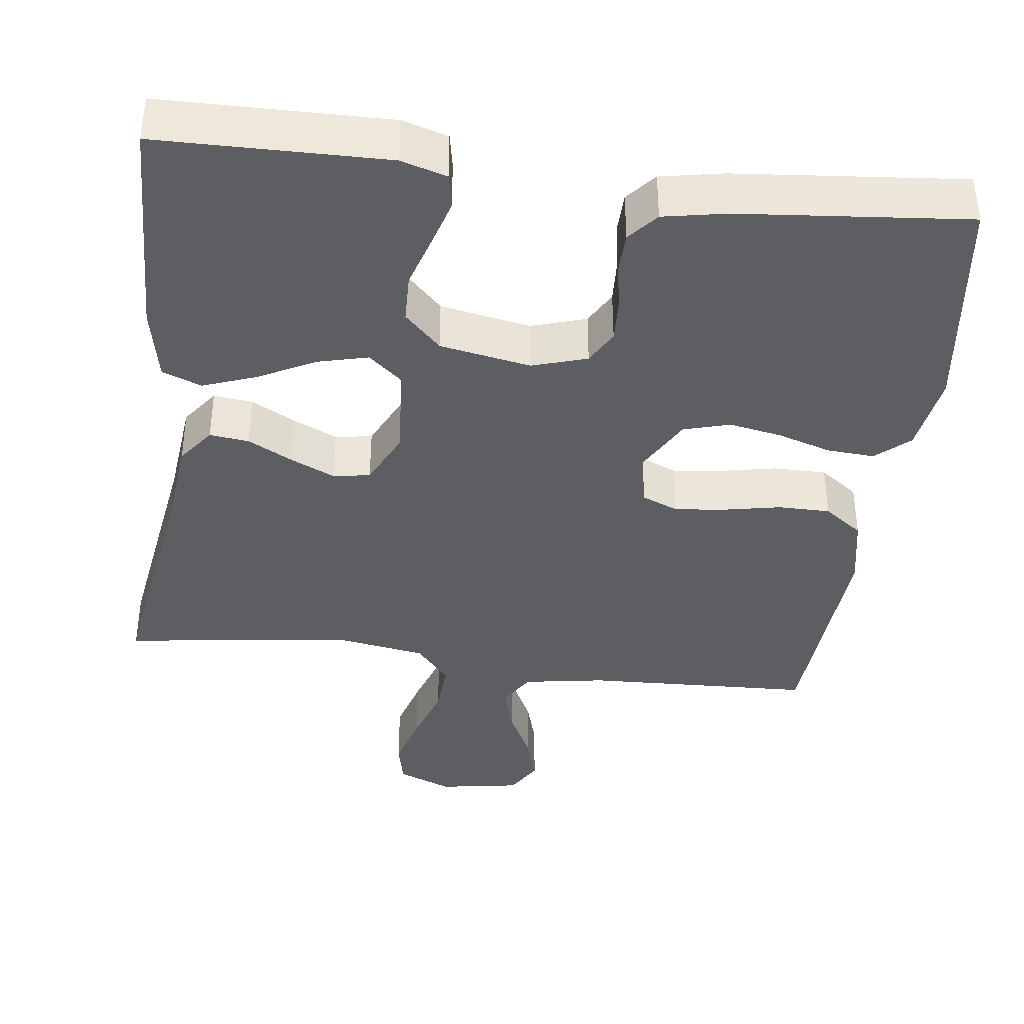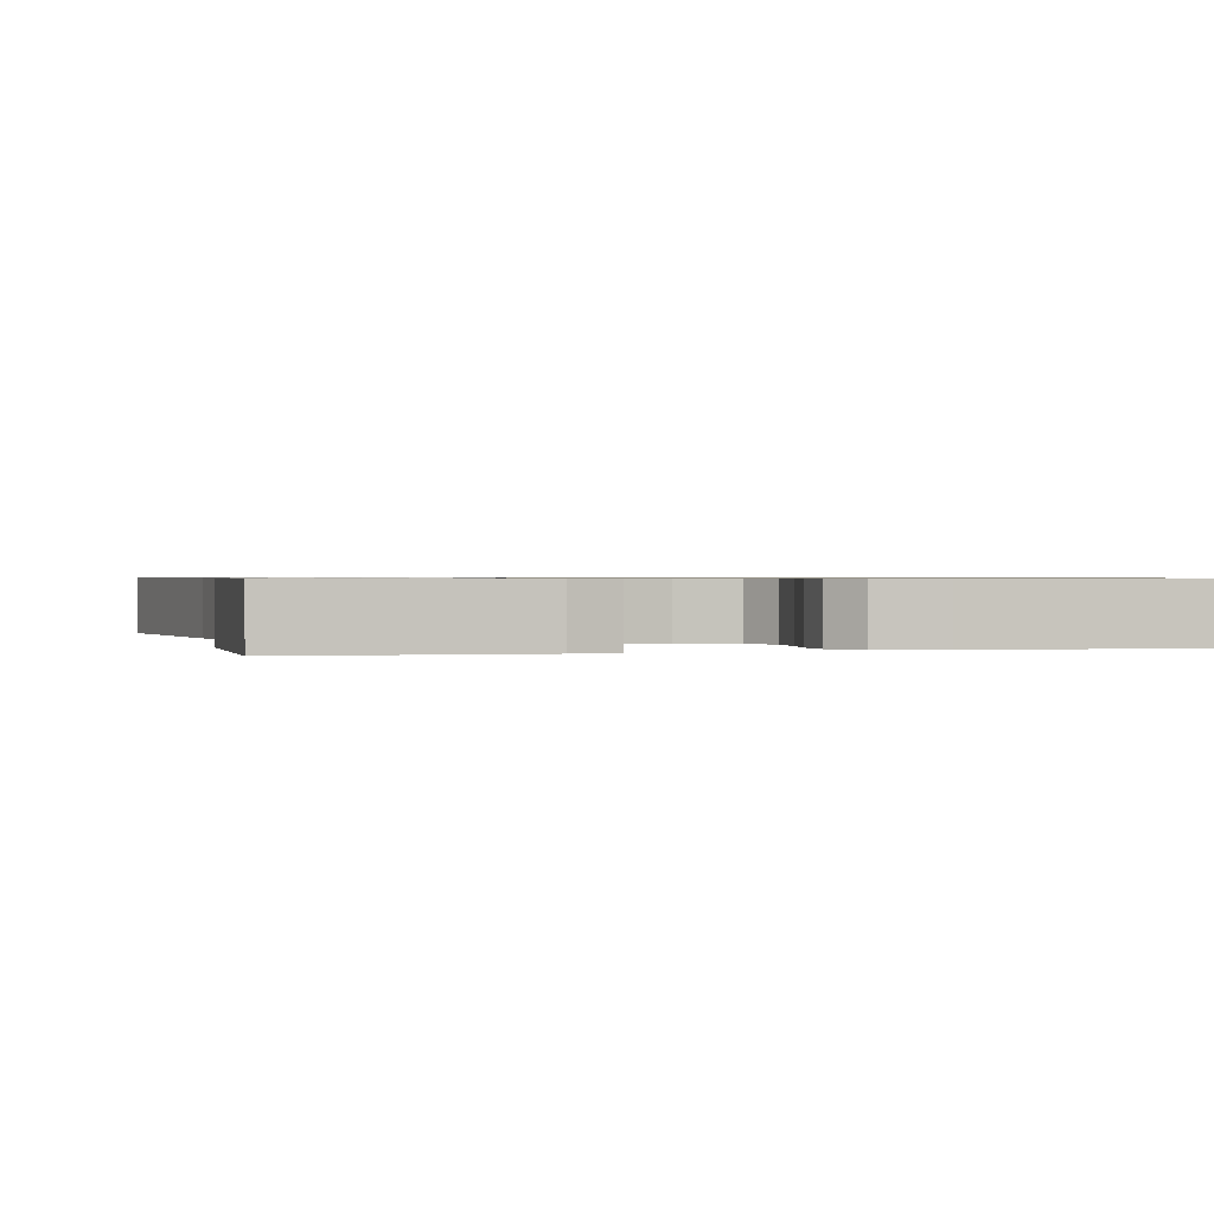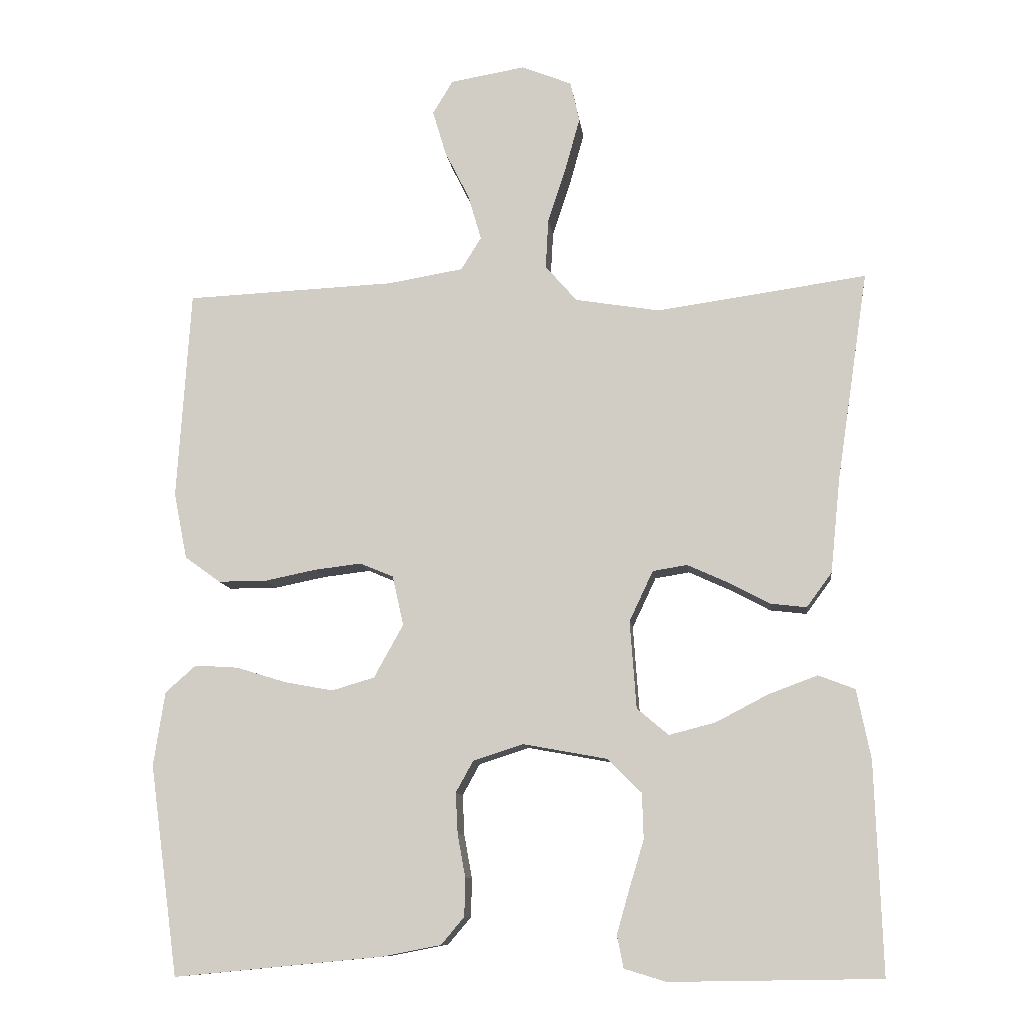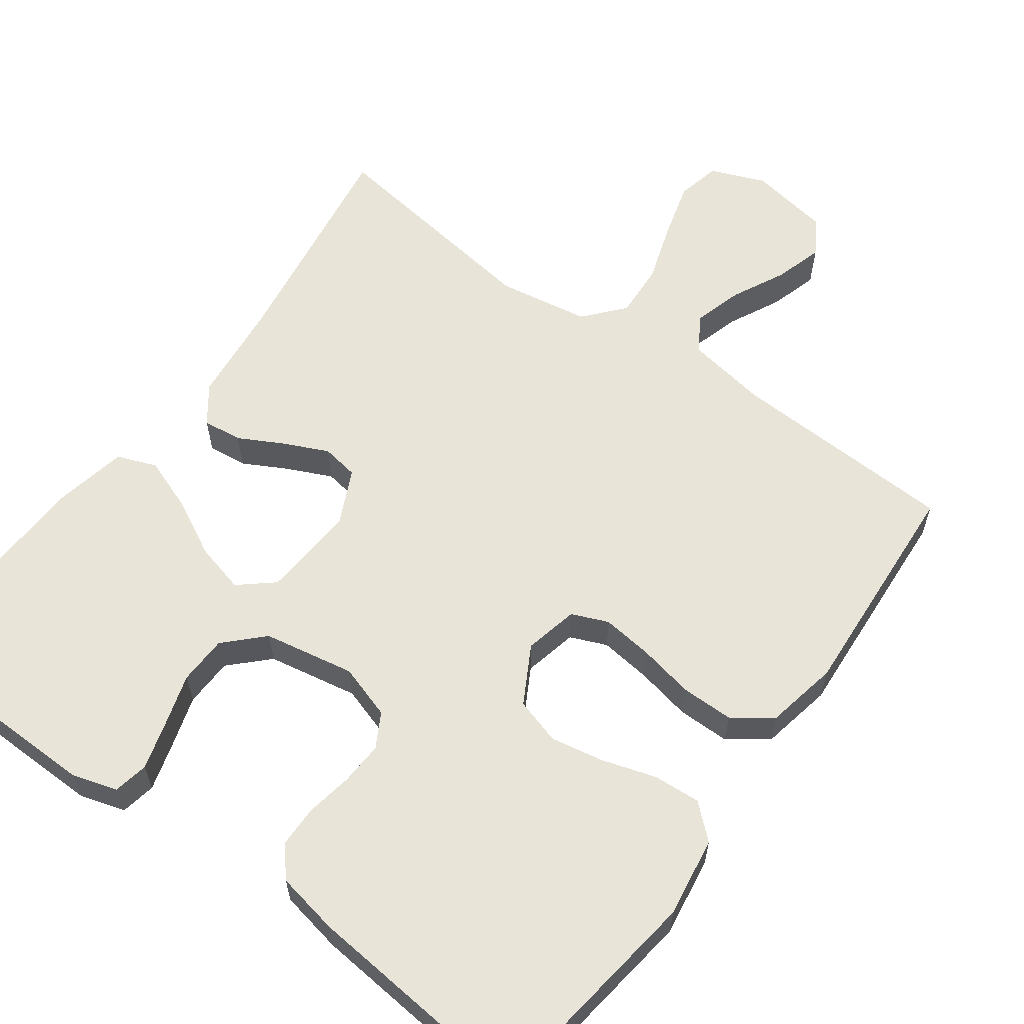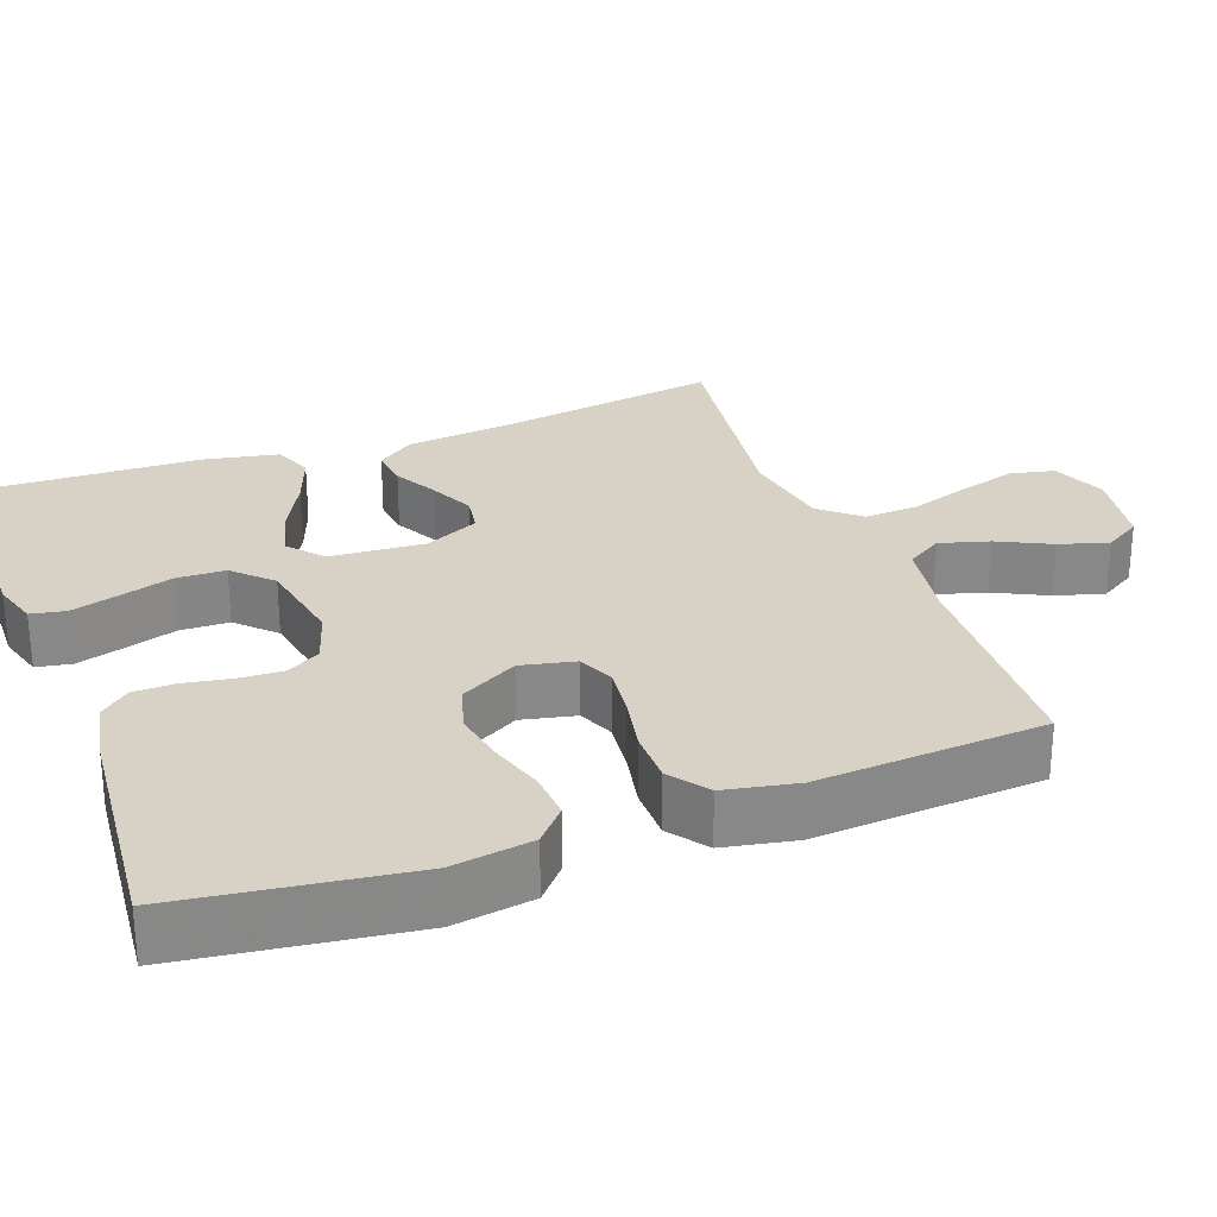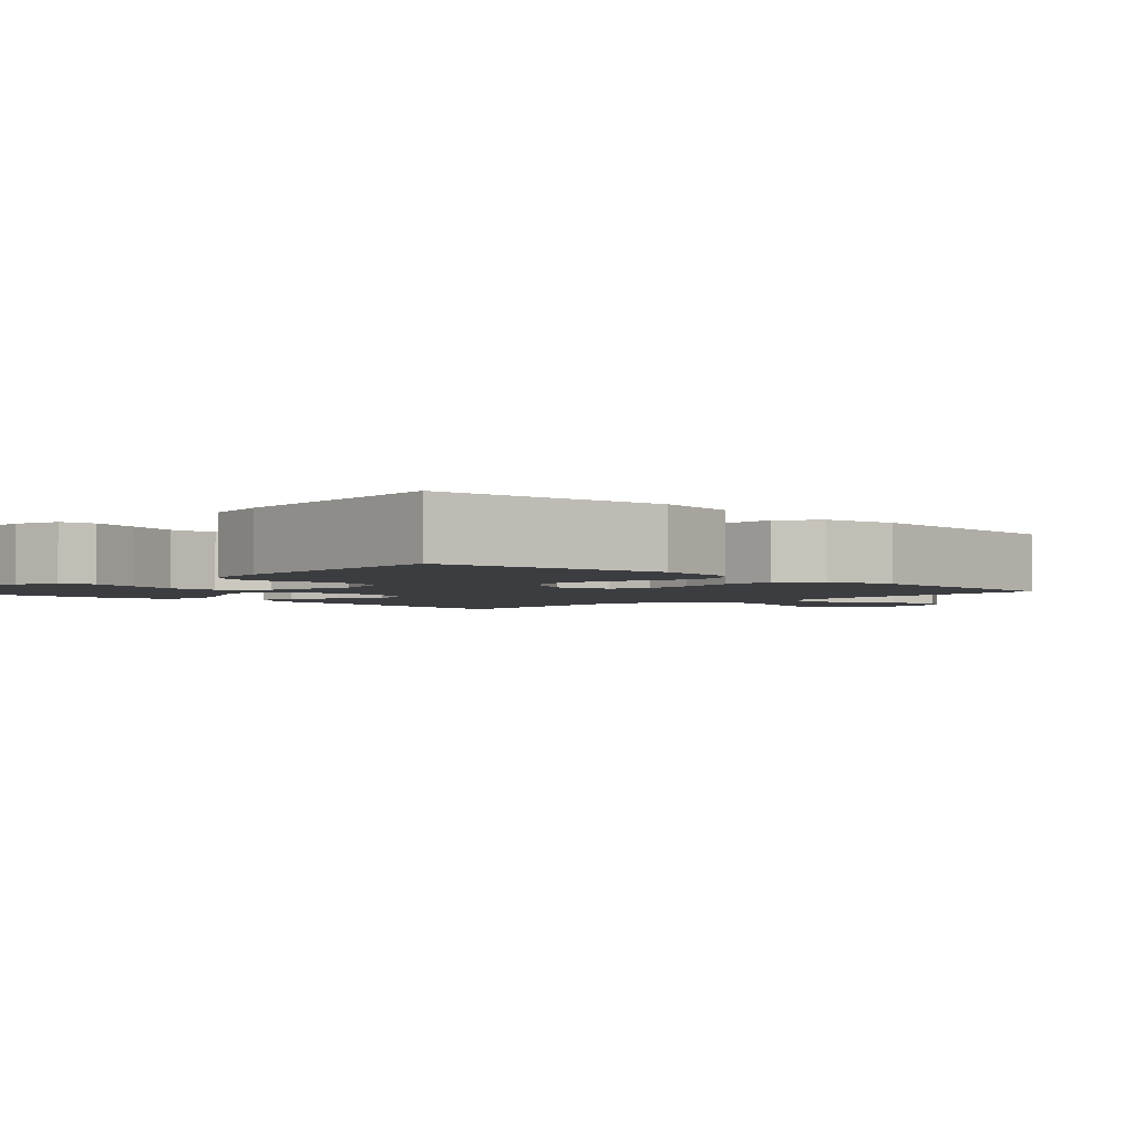
<metadata>
{"format":"obj","ext":"obj","renderer":"f3d","projection":"perspective","resolution":1024,"background":"white","views":[{"elev":-38.9,"azim":172.6,"up":"+Y"},{"elev":0.7,"azim":164.9,"up":"+Y"},{"elev":-10.4,"azim":6.8,"up":"+Z"},{"elev":60.3,"azim":-144.0,"up":"+Y"},{"elev":27.6,"azim":-110.6,"up":"+Y"},{"elev":-2.7,"azim":-134.7,"up":"+Y"}]}
</metadata>
<code>
v -0.5 0.07 0.5
v -0.2 0.07 0.513
v -0.092 0.07 0.531
v -0.063 0.07 0.578
v -0.082 0.07 0.643
v -0.117 0.07 0.713
v -0.136 0.07 0.777
v -0.107 0.07 0.825
v 0 0.07 0.843
v 0.072 0.07 0.814
v 0.085 0.07 0.756
v 0.064 0.07 0.681
v 0.038 0.07 0.602
v 0.034 0.07 0.53
v 0.079 0.07 0.478
v 0.2 0.07 0.458
v 0.5 0.07 0.5
v 0.455 0.07 0.2
v 0.441 0.07 0.065
v 0.405 0.07 0.016
v 0.353 0.07 0.022
v 0.295 0.07 0.053
v 0.236 0.07 0.08
v 0.187 0.07 0.072
v 0.153 0.07 0
v 0.162 0.07 -0.125
v 0.207 0.07 -0.163
v 0.273 0.07 -0.146
v 0.348 0.07 -0.107
v 0.418 0.07 -0.081
v 0.47 0.07 -0.101
v 0.49 0.07 -0.2
v 0.5 0.07 -0.5
v 0.2 0.07 -0.505
v 0.14 0.07 -0.487
v 0.131 0.07 -0.441
v 0.149 0.07 -0.378
v 0.17 0.07 -0.309
v 0.168 0.07 -0.244
v 0.12 0.07 -0.196
v 0 0.07 -0.174
v -0.072 0.07 -0.197
v -0.097 0.07 -0.242
v -0.094 0.07 -0.3
v -0.083 0.07 -0.361
v -0.084 0.07 -0.416
v -0.117 0.07 -0.455
v -0.2 0.07 -0.471
v -0.5 0.07 -0.5
v -0.541 0.07 -0.2
v -0.525 0.07 -0.094
v -0.481 0.07 -0.055
v -0.419 0.07 -0.059
v -0.348 0.07 -0.081
v -0.278 0.07 -0.094
v -0.217 0.07 -0.076
v -0.175 0.07 0
v -0.191 0.07 0.071
v -0.239 0.07 0.091
v -0.306 0.07 0.083
v -0.38 0.07 0.068
v -0.449 0.07 0.068
v -0.5 0.07 0.105
v -0.519 0.07 0.2
v -0.5 0 0.5
v -0.2 0 0.513
v -0.092 0 0.531
v -0.063 0 0.578
v -0.082 0 0.643
v -0.117 0 0.713
v -0.136 0 0.777
v -0.107 0 0.825
v 0 0 0.843
v 0.072 0 0.814
v 0.085 0 0.756
v 0.064 0 0.681
v 0.038 0 0.602
v 0.034 0 0.53
v 0.079 0 0.478
v 0.2 0 0.458
v 0.5 0 0.5
v 0.455 0 0.2
v 0.441 0 0.065
v 0.405 0 0.016
v 0.353 0 0.022
v 0.295 0 0.053
v 0.236 0 0.08
v 0.187 0 0.072
v 0.153 0 0
v 0.162 0 -0.125
v 0.207 0 -0.163
v 0.273 0 -0.146
v 0.348 0 -0.107
v 0.418 0 -0.081
v 0.47 0 -0.101
v 0.49 0 -0.2
v 0.5 0 -0.5
v 0.2 0 -0.505
v 0.14 0 -0.487
v 0.131 0 -0.441
v 0.149 0 -0.378
v 0.17 0 -0.309
v 0.168 0 -0.244
v 0.12 0 -0.196
v 0 0 -0.174
v -0.072 0 -0.197
v -0.097 0 -0.242
v -0.094 0 -0.3
v -0.083 0 -0.361
v -0.084 0 -0.416
v -0.117 0 -0.455
v -0.2 0 -0.471
v -0.5 0 -0.5
v -0.541 0 -0.2
v -0.525 0 -0.094
v -0.481 0 -0.055
v -0.419 0 -0.059
v -0.348 0 -0.081
v -0.278 0 -0.094
v -0.217 0 -0.076
v -0.175 0 0
v -0.191 0 0.071
v -0.239 0 0.091
v -0.306 0 0.083
v -0.38 0 0.068
v -0.449 0 0.068
v -0.5 0 0.105
v -0.519 0 0.2
f 64 1 2
f 63 64 2
f 62 63 2
f 61 62 2
f 60 61 2
f 59 60 2 3
f 58 59 3 4
f 57 58 4
f 52 53 54
f 51 52 54
f 50 51 54
f 49 50 54
f 48 49 54
f 47 48 54
f 46 47 54
f 45 46 54
f 44 45 54
f 43 44 54 55
f 42 43 55 56
f 36 37 38
f 35 36 38
f 34 35 38
f 33 34 38
f 32 33 38
f 31 32 38
f 30 31 38
f 29 30 38
f 28 29 38
f 27 28 38 39
f 26 27 39 40
f 20 21 22
f 19 20 22
f 18 19 22
f 18 22 23
f 17 18 23
f 16 17 23
f 15 16 23 24
f 11 12 13
f 10 11 13
f 9 10 13
f 8 9 13
f 7 8 13
f 6 7 13
f 5 6 13
f 4 5 13 14
f 15 24 25
f 14 15 25
f 4 14 25
f 57 4 25
f 26 40 41
f 25 26 41
f 57 25 41
f 56 57 41
f 41 42 56
f 66 65 128
f 66 128 127
f 66 127 126
f 66 126 125
f 66 125 124
f 67 66 124 123
f 68 67 123 122
f 68 122 121
f 118 117 116
f 118 116 115
f 118 115 114
f 118 114 113
f 118 113 112
f 118 112 111
f 118 111 110
f 118 110 109
f 118 109 108
f 119 118 108 107
f 120 119 107 106
f 102 101 100
f 102 100 99
f 102 99 98
f 102 98 97
f 102 97 96
f 102 96 95
f 102 95 94
f 102 94 93
f 102 93 92
f 103 102 92 91
f 104 103 91 90
f 86 85 84
f 86 84 83
f 86 83 82
f 87 86 82
f 87 82 81
f 87 81 80
f 88 87 80 79
f 77 76 75
f 77 75 74
f 77 74 73
f 77 73 72
f 77 72 71
f 77 71 70
f 77 70 69
f 78 77 69 68
f 89 88 79
f 89 79 78
f 89 78 68
f 89 68 121
f 105 104 90
f 105 90 89
f 105 89 121
f 105 121 120
f 120 106 105
f 1 65 66 2
f 2 66 67 3
f 3 67 68 4
f 4 68 69 5
f 5 69 70 6
f 6 70 71 7
f 7 71 72 8
f 8 72 73 9
f 9 73 74 10
f 10 74 75 11
f 11 75 76 12
f 12 76 77 13
f 13 77 78 14
f 14 78 79 15
f 15 79 80 16
f 16 80 81 17
f 17 81 82 18
f 18 82 83 19
f 19 83 84 20
f 20 84 85 21
f 21 85 86 22
f 22 86 87 23
f 23 87 88 24
f 24 88 89 25
f 25 89 90 26
f 26 90 91 27
f 27 91 92 28
f 28 92 93 29
f 29 93 94 30
f 30 94 95 31
f 31 95 96 32
f 32 96 97 33
f 33 97 98 34
f 34 98 99 35
f 35 99 100 36
f 36 100 101 37
f 37 101 102 38
f 38 102 103 39
f 39 103 104 40
f 40 104 105 41
f 41 105 106 42
f 42 106 107 43
f 43 107 108 44
f 44 108 109 45
f 45 109 110 46
f 46 110 111 47
f 47 111 112 48
f 48 112 113 49
f 49 113 114 50
f 50 114 115 51
f 51 115 116 52
f 52 116 117 53
f 53 117 118 54
f 54 118 119 55
f 55 119 120 56
f 56 120 121 57
f 57 121 122 58
f 58 122 123 59
f 59 123 124 60
f 60 124 125 61
f 61 125 126 62
f 62 126 127 63
f 63 127 128 64
f 64 128 65 1

</code>
